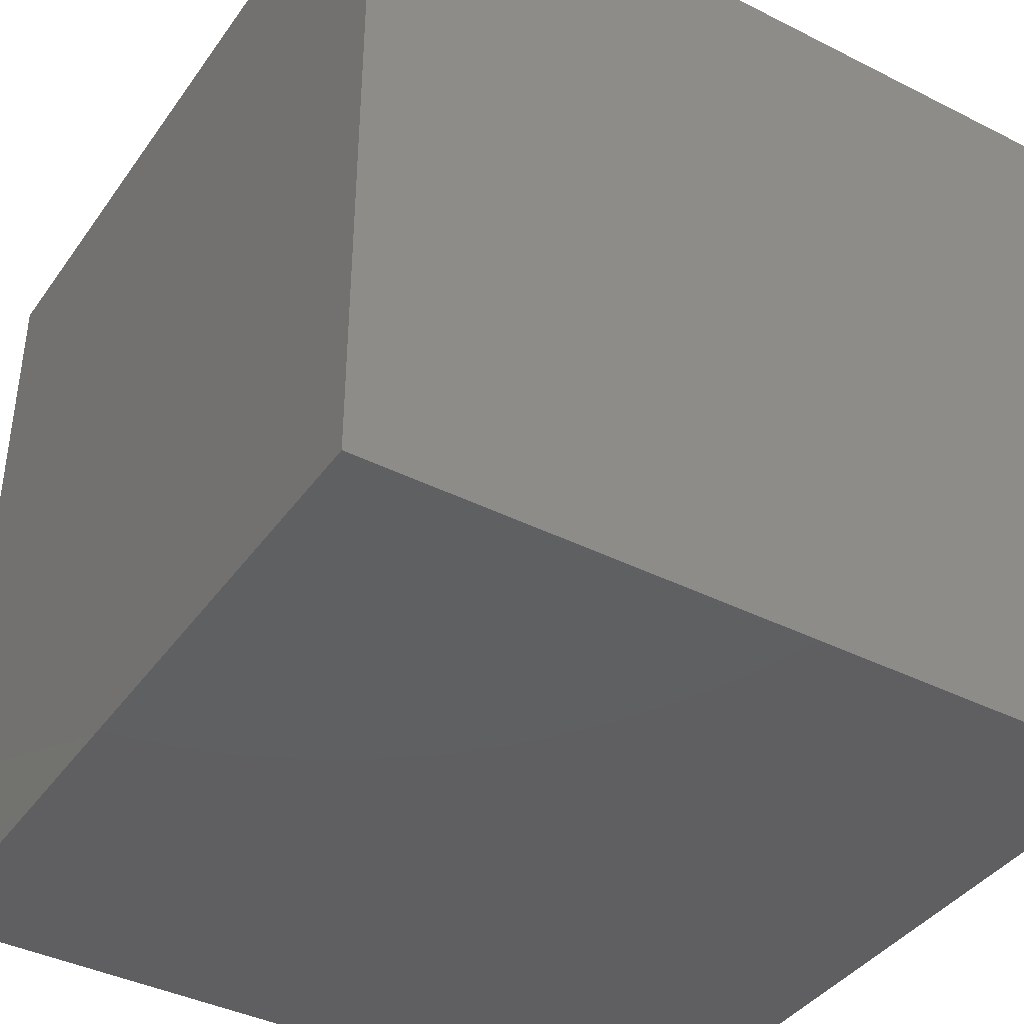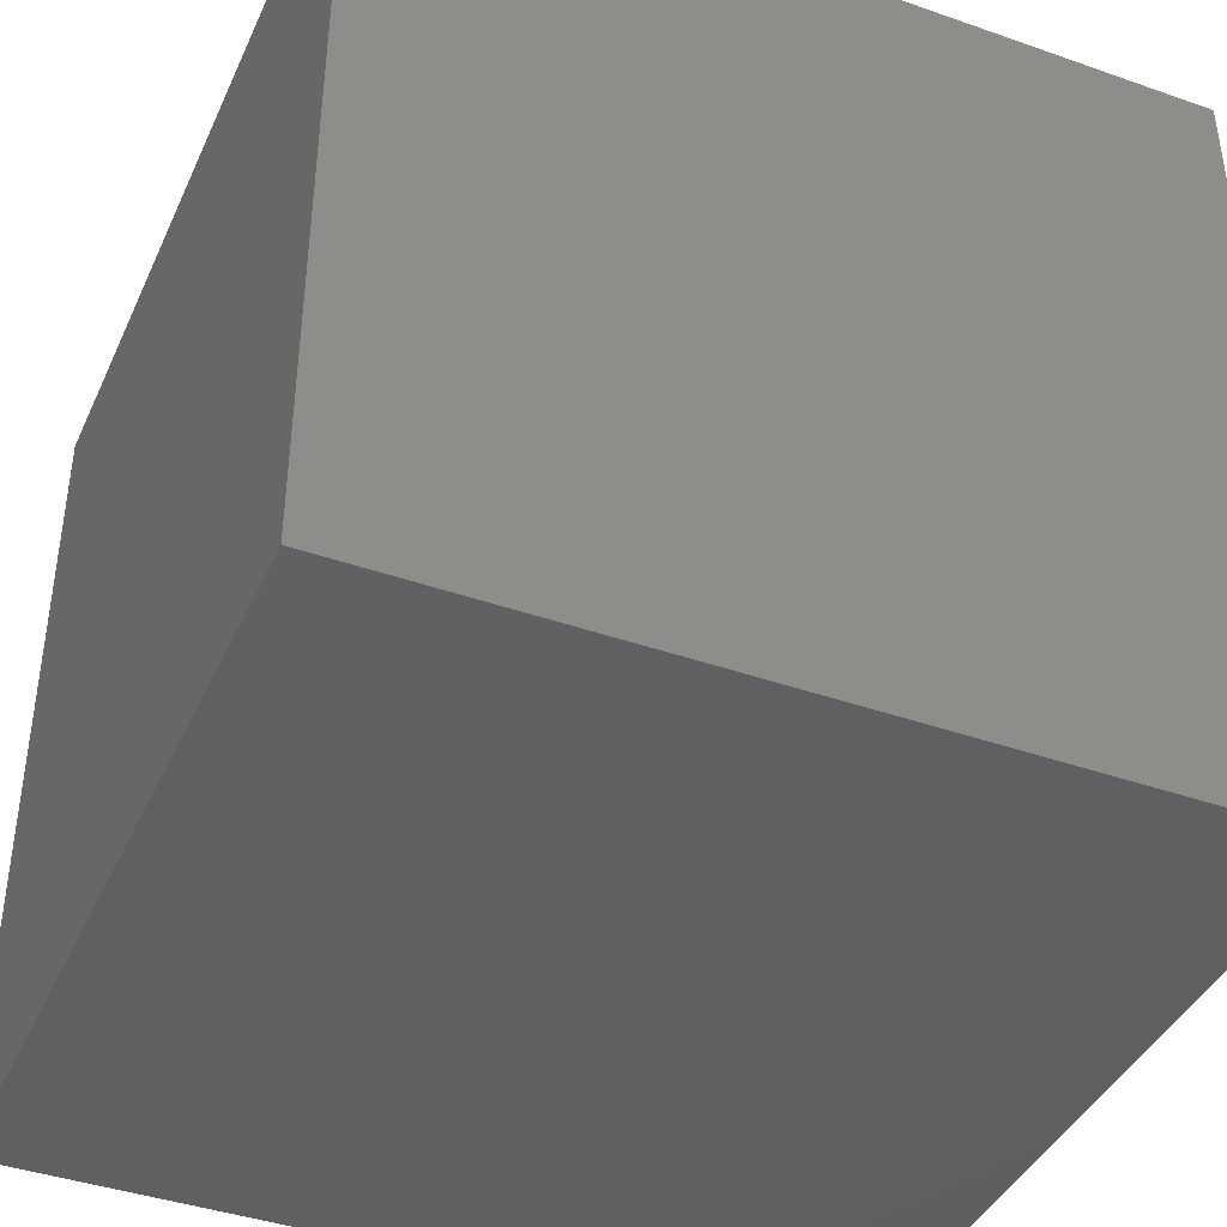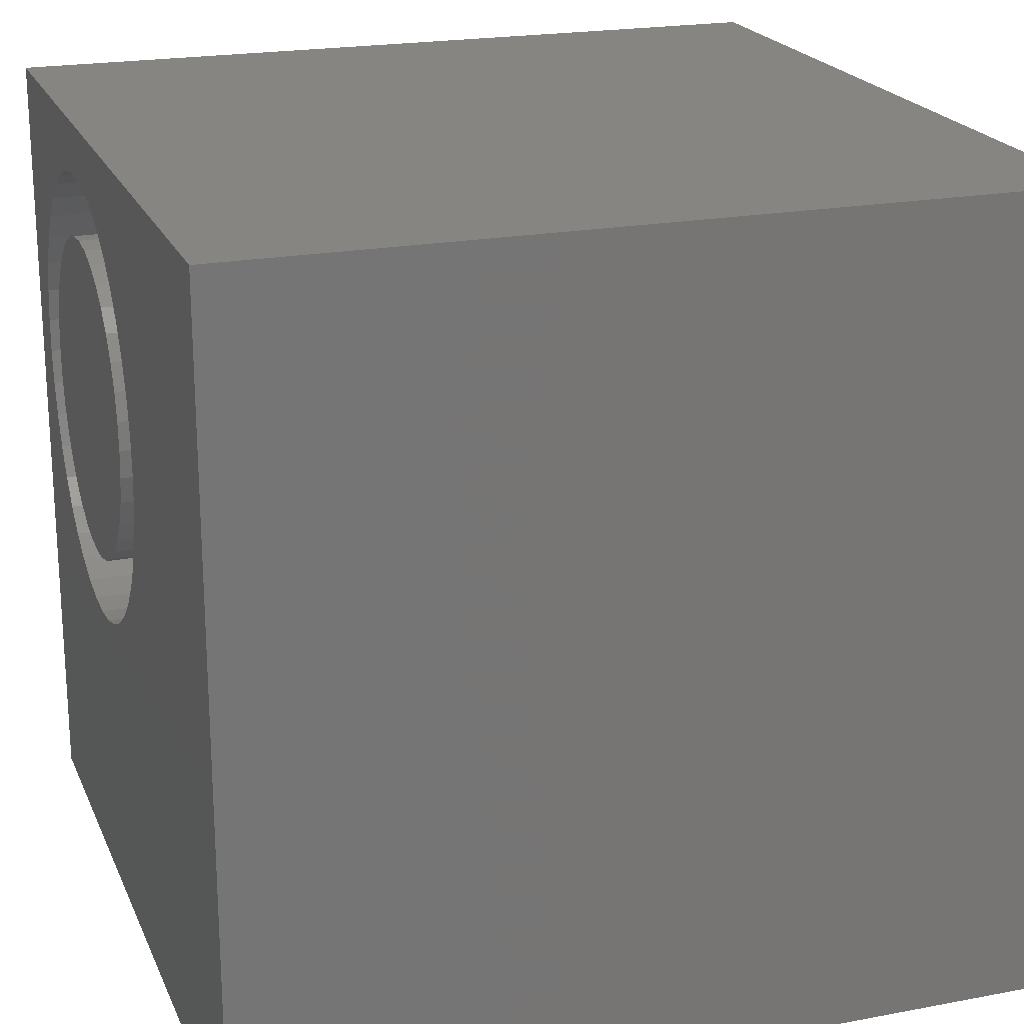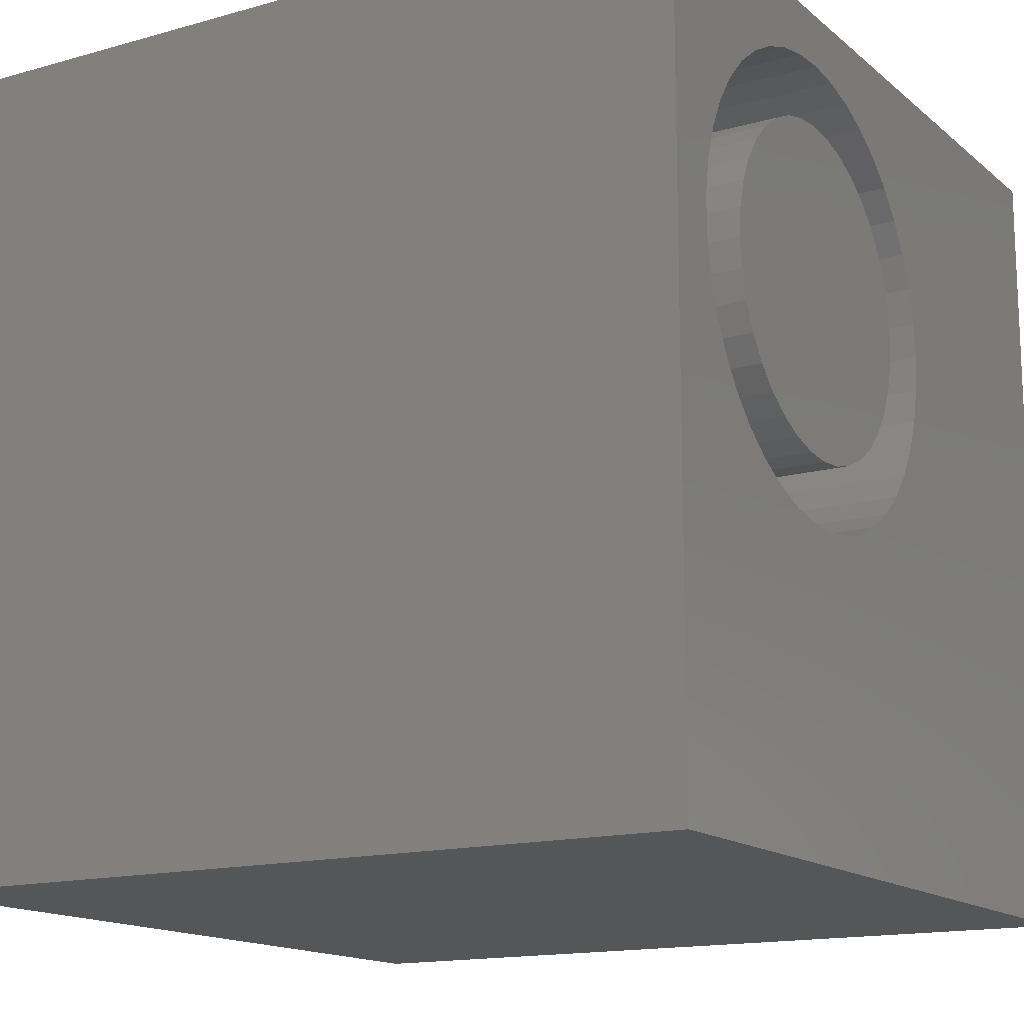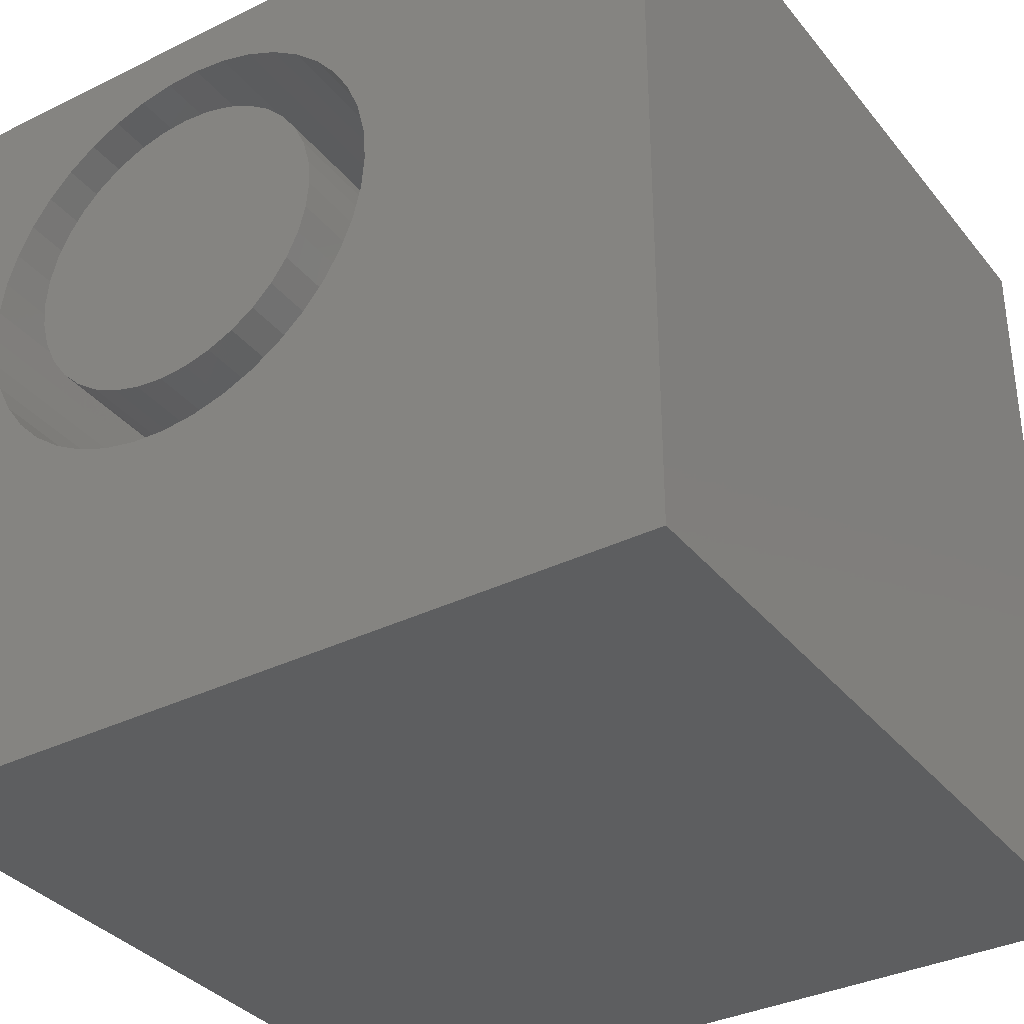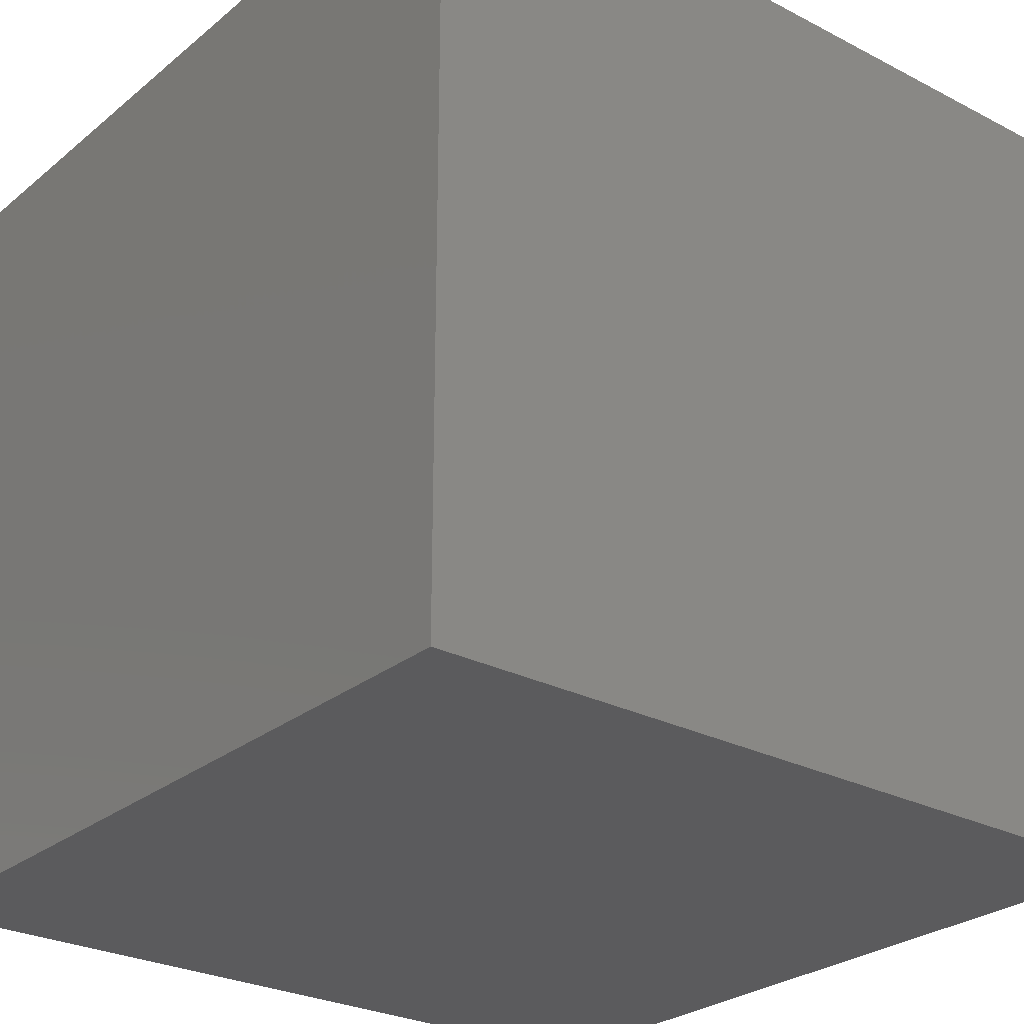
<metadata>
{"format":"stl","ext":"stl","renderer":"f3d","projection":"perspective","resolution":1024,"background":"white","views":[{"elev":-39.9,"azim":148.1,"up":"+Z"},{"elev":-41.1,"azim":66.9,"up":"+Z"},{"elev":21.0,"azim":71.3,"up":"+Y"},{"elev":-15.0,"azim":-58.9,"up":"+Y"},{"elev":-35.0,"azim":33.2,"up":"+Y"},{"elev":-27.0,"azim":-128.8,"up":"+Y"}]}
</metadata>
<code>
# stl→obj: 162 verts, 320 faces
v 0 10 10
v 0 10 0
v 0 0 10
v 0 0 0
v 4.401 9.187 10
v 4.793 9.011 10
v 10 10 10
v 5.154 8.778 10
v 3.131 3.759 10
v 2.709 3.84 10
v 6.258 6.546 10
v 10 0 10
v 6.226 6.118 10
v 6.128 5.7 10
v 5.967 5.301 10
v 5.748 4.932 10
v 2.305 9.107 10
v 2.709 9.252 10
v 5.474 8.492 10
v 5.748 8.161 10
v 5.967 7.791 10
v 6.128 7.393 10
v 6.226 6.975 10
v 5.474 4.6 10
v 5.154 4.315 10
v 4.793 4.081 10
v 4.401 3.905 10
v 3.987 3.792 10
v 3.56 3.742 10
v 2.305 3.986 10
v 1.927 4.191 10
v 1.586 4.451 10
v 3.131 9.334 10
v 3.56 9.35 10
v 3.987 9.301 10
v 1.288 4.761 10
v 1.041 5.112 10
v 0.8499 5.497 10
v 0.7203 7.186 10
v 0.8499 7.595 10
v 1.041 7.98 10
v 1.288 8.331 10
v 1.586 8.641 10
v 1.927 8.901 10
v 0.7203 5.907 10
v 0.6548 6.331 10
v 0.6548 6.761 10
v 10 10 0
v 10 0 0
v 6.226 6.118 4.979
v 6.258 6.546 4.979
v 6.226 6.975 4.979
v 6.128 7.393 4.979
v 5.967 7.791 4.979
v 5.748 8.161 4.979
v 5.474 8.492 4.979
v 5.154 8.778 4.979
v 4.793 9.011 4.979
v 4.401 9.187 4.979
v 3.987 9.301 4.979
v 3.56 9.35 4.979
v 3.131 9.334 4.979
v 2.709 9.252 4.979
v 2.305 9.107 4.979
v 1.927 8.901 4.979
v 1.586 8.641 4.979
v 1.288 8.331 4.979
v 1.041 7.98 4.979
v 0.8499 7.595 4.979
v 0.7203 7.186 4.979
v 0.6548 6.761 4.979
v 0.6548 6.331 4.979
v 0.7203 5.907 4.979
v 0.8499 5.497 4.979
v 1.041 5.112 4.979
v 1.288 4.761 4.979
v 1.586 4.451 4.979
v 1.927 4.191 4.979
v 2.305 3.986 4.979
v 2.709 3.84 4.979
v 3.131 3.759 4.979
v 3.56 3.742 4.979
v 3.987 3.792 4.979
v 4.401 3.905 4.979
v 4.793 4.081 4.979
v 5.154 4.315 4.979
v 5.474 4.6 4.979
v 5.748 4.932 4.979
v 5.967 5.301 4.979
v 6.128 5.7 4.979
v 4.996 5.251 4.979
v 5.197 5.539 4.979
v 5.346 5.857 4.979
v 5.437 6.196 4.979
v 5.467 6.546 4.979
v 5.437 6.896 4.979
v 5.346 7.235 4.979
v 5.197 7.554 4.979
v 2.763 4.653 4.979
v 3.103 4.562 4.979
v 3.453 4.531 4.979
v 3.802 4.562 4.979
v 4.142 4.653 4.979
v 4.46 4.801 4.979
v 4.748 5.003 4.979
v 4.996 7.841 4.979
v 4.748 8.09 4.979
v 4.46 8.291 4.979
v 4.142 8.44 4.979
v 3.802 8.53 4.979
v 3.453 8.561 4.979
v 3.103 8.53 4.979
v 1.438 6.546 4.979
v 1.468 6.196 4.979
v 1.559 5.857 4.979
v 1.708 5.539 4.979
v 1.909 5.251 4.979
v 2.157 5.003 4.979
v 2.445 4.801 4.979
v 2.763 8.44 4.979
v 2.445 8.291 4.979
v 2.157 8.09 4.979
v 1.909 7.841 4.979
v 1.708 7.554 4.979
v 1.559 7.235 4.979
v 1.468 6.896 4.979
v 5.467 6.546 10
v 5.437 6.196 10
v 5.346 5.857 10
v 5.197 5.539 10
v 4.996 5.251 10
v 4.748 5.003 10
v 4.46 4.801 10
v 4.142 4.653 10
v 3.802 4.562 10
v 3.453 4.531 10
v 3.103 4.562 10
v 2.763 4.653 10
v 2.445 4.801 10
v 2.157 5.003 10
v 1.909 5.251 10
v 1.708 5.539 10
v 1.559 5.857 10
v 1.468 6.196 10
v 1.438 6.546 10
v 1.468 6.896 10
v 1.559 7.235 10
v 1.708 7.554 10
v 1.909 7.841 10
v 2.157 8.09 10
v 2.445 8.291 10
v 2.763 8.44 10
v 3.103 8.53 10
v 3.453 8.561 10
v 3.802 8.53 10
v 4.142 8.44 10
v 4.46 8.291 10
v 4.748 8.09 10
v 4.996 7.841 10
v 5.197 7.554 10
v 5.346 7.235 10
v 5.437 6.896 10
f 1 2 3
f 3 2 4
f 5 6 7
f 7 6 8
f 9 10 3
f 7 11 12
f 12 11 13
f 13 14 12
f 12 14 15
f 12 15 16
f 17 18 1
f 8 19 7
f 7 19 20
f 7 20 21
f 21 22 7
f 7 22 23
f 7 23 11
f 16 24 12
f 12 24 25
f 12 25 26
f 26 27 12
f 12 27 28
f 12 28 3
f 3 28 29
f 3 29 9
f 10 30 3
f 3 30 31
f 3 31 32
f 18 33 1
f 1 33 34
f 1 34 7
f 7 34 35
f 7 35 5
f 32 36 3
f 3 36 37
f 3 37 38
f 39 40 1
f 1 40 41
f 1 41 42
f 42 43 1
f 1 43 44
f 1 44 17
f 38 45 3
f 3 45 46
f 3 46 1
f 1 46 47
f 1 47 39
f 48 7 49
f 49 7 12
f 2 48 4
f 4 48 49
f 7 48 1
f 1 48 2
f 49 12 4
f 4 12 3
f 50 11 51
f 51 11 23
f 51 23 52
f 52 23 22
f 52 22 53
f 53 22 21
f 53 21 54
f 54 21 20
f 54 20 55
f 55 20 19
f 55 19 56
f 56 19 8
f 56 8 57
f 57 8 6
f 57 6 58
f 58 6 5
f 58 5 59
f 59 5 35
f 59 35 60
f 60 35 34
f 60 34 61
f 61 34 33
f 61 33 62
f 62 33 18
f 62 18 63
f 63 18 17
f 63 17 64
f 64 17 44
f 64 44 65
f 65 44 43
f 65 43 66
f 66 43 42
f 66 42 67
f 67 42 41
f 67 41 68
f 68 41 40
f 68 40 69
f 69 40 39
f 69 39 70
f 70 39 47
f 70 47 71
f 71 47 46
f 71 46 72
f 72 46 45
f 72 45 73
f 73 45 38
f 73 38 74
f 74 38 37
f 74 37 75
f 75 37 36
f 75 36 76
f 76 36 32
f 76 32 77
f 77 32 31
f 77 31 78
f 78 31 30
f 78 30 79
f 79 30 10
f 79 10 80
f 80 10 9
f 80 9 81
f 81 9 29
f 81 29 82
f 82 29 28
f 82 28 83
f 83 28 27
f 83 27 84
f 84 27 26
f 84 26 85
f 85 26 25
f 85 25 86
f 86 25 24
f 86 24 87
f 87 24 16
f 87 16 88
f 88 16 15
f 88 15 89
f 89 15 14
f 89 14 90
f 90 14 13
f 90 13 50
f 50 13 11
f 91 88 92
f 92 88 89
f 92 89 93
f 93 89 90
f 93 90 94
f 94 90 50
f 94 50 95
f 95 50 51
f 95 51 96
f 96 51 52
f 96 52 97
f 97 52 53
f 97 53 98
f 99 80 100
f 100 80 81
f 100 81 101
f 101 81 82
f 101 82 102
f 102 82 83
f 102 83 103
f 103 83 84
f 103 84 104
f 104 84 85
f 104 85 105
f 105 85 86
f 105 86 91
f 91 86 87
f 91 87 88
f 53 54 98
f 98 54 55
f 98 55 106
f 106 55 56
f 106 56 107
f 107 56 57
f 107 57 108
f 108 57 58
f 108 58 109
f 109 58 59
f 109 59 110
f 110 59 60
f 110 60 111
f 111 60 61
f 111 61 112
f 113 72 114
f 114 72 73
f 114 73 115
f 115 73 74
f 115 74 116
f 116 74 75
f 116 75 117
f 117 75 76
f 117 76 118
f 118 76 77
f 118 77 119
f 119 77 78
f 119 78 99
f 99 78 79
f 99 79 80
f 61 62 112
f 112 62 63
f 112 63 120
f 120 63 64
f 120 64 121
f 121 64 65
f 121 65 122
f 122 65 66
f 122 66 123
f 123 66 67
f 123 67 124
f 124 67 68
f 124 68 125
f 125 68 69
f 125 69 126
f 126 69 70
f 126 70 113
f 113 70 71
f 113 71 72
f 96 127 95
f 95 127 128
f 95 128 94
f 94 128 129
f 94 129 93
f 93 129 130
f 93 130 92
f 92 130 131
f 92 131 91
f 91 131 132
f 91 132 105
f 105 132 133
f 105 133 104
f 104 133 134
f 104 134 103
f 103 134 135
f 103 135 102
f 102 135 136
f 102 136 101
f 101 136 137
f 101 137 100
f 100 137 138
f 100 138 99
f 99 138 139
f 99 139 119
f 119 139 140
f 119 140 118
f 118 140 141
f 118 141 117
f 117 141 142
f 117 142 116
f 116 142 143
f 116 143 115
f 115 143 144
f 115 144 114
f 114 144 145
f 114 145 113
f 113 145 146
f 113 146 126
f 126 146 147
f 126 147 125
f 125 147 148
f 125 148 124
f 124 148 149
f 124 149 123
f 123 149 150
f 123 150 122
f 122 150 151
f 122 151 121
f 121 151 152
f 121 152 120
f 120 152 153
f 120 153 112
f 112 153 154
f 112 154 111
f 111 154 155
f 111 155 110
f 110 155 156
f 110 156 109
f 109 156 157
f 109 157 108
f 108 157 158
f 108 158 107
f 107 158 159
f 107 159 106
f 106 159 160
f 106 160 98
f 98 160 161
f 98 161 97
f 97 161 162
f 97 162 96
f 96 162 127
f 152 151 127
f 133 145 134
f 134 145 135
f 162 161 154
f 133 132 145
f 145 132 131
f 145 131 130
f 130 129 145
f 145 129 128
f 145 128 127
f 161 160 154
f 154 160 159
f 154 159 158
f 158 157 154
f 154 157 156
f 154 156 155
f 162 154 127
f 127 154 153
f 127 153 152
f 144 137 145
f 145 137 136
f 145 136 135
f 151 150 127
f 127 150 149
f 127 149 148
f 148 147 127
f 127 147 146
f 127 146 145
f 144 143 137
f 137 143 142
f 137 142 141
f 141 140 137
f 137 140 139
f 137 139 138

</code>
